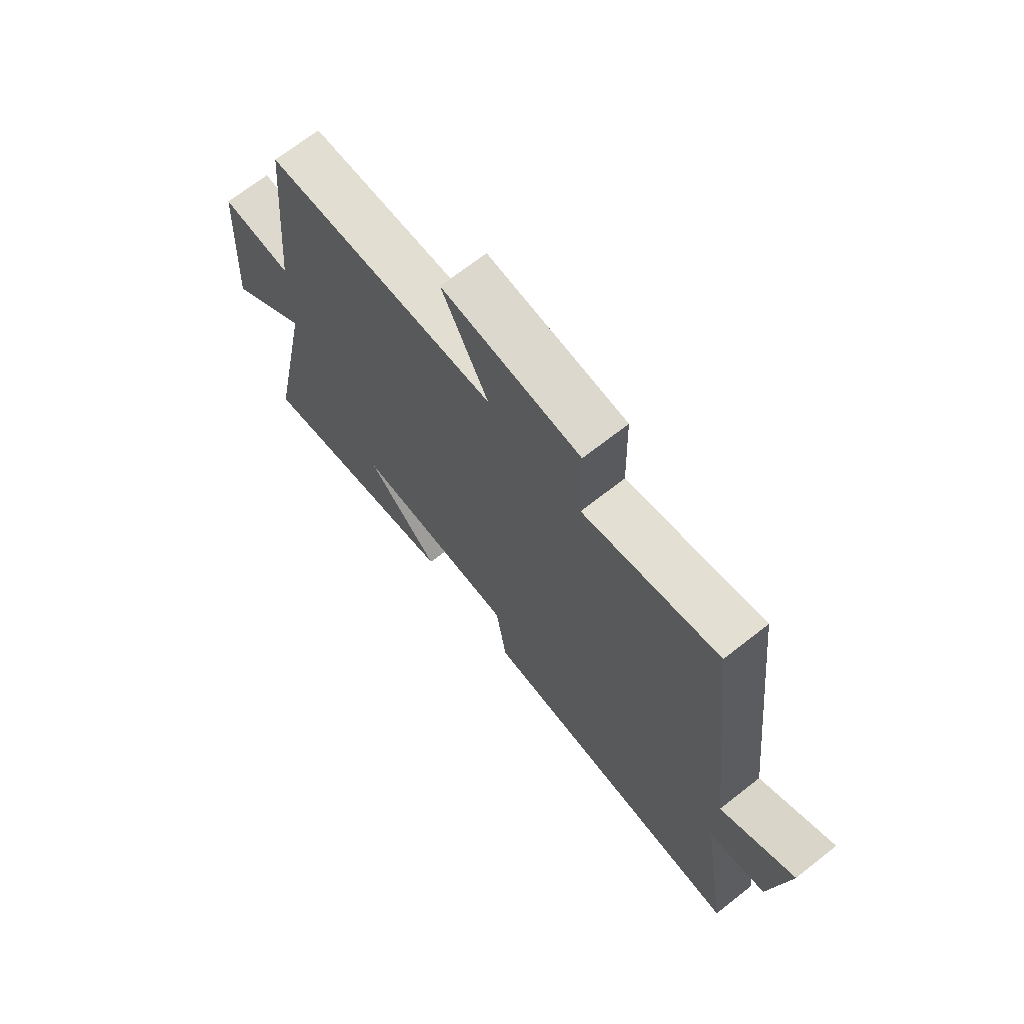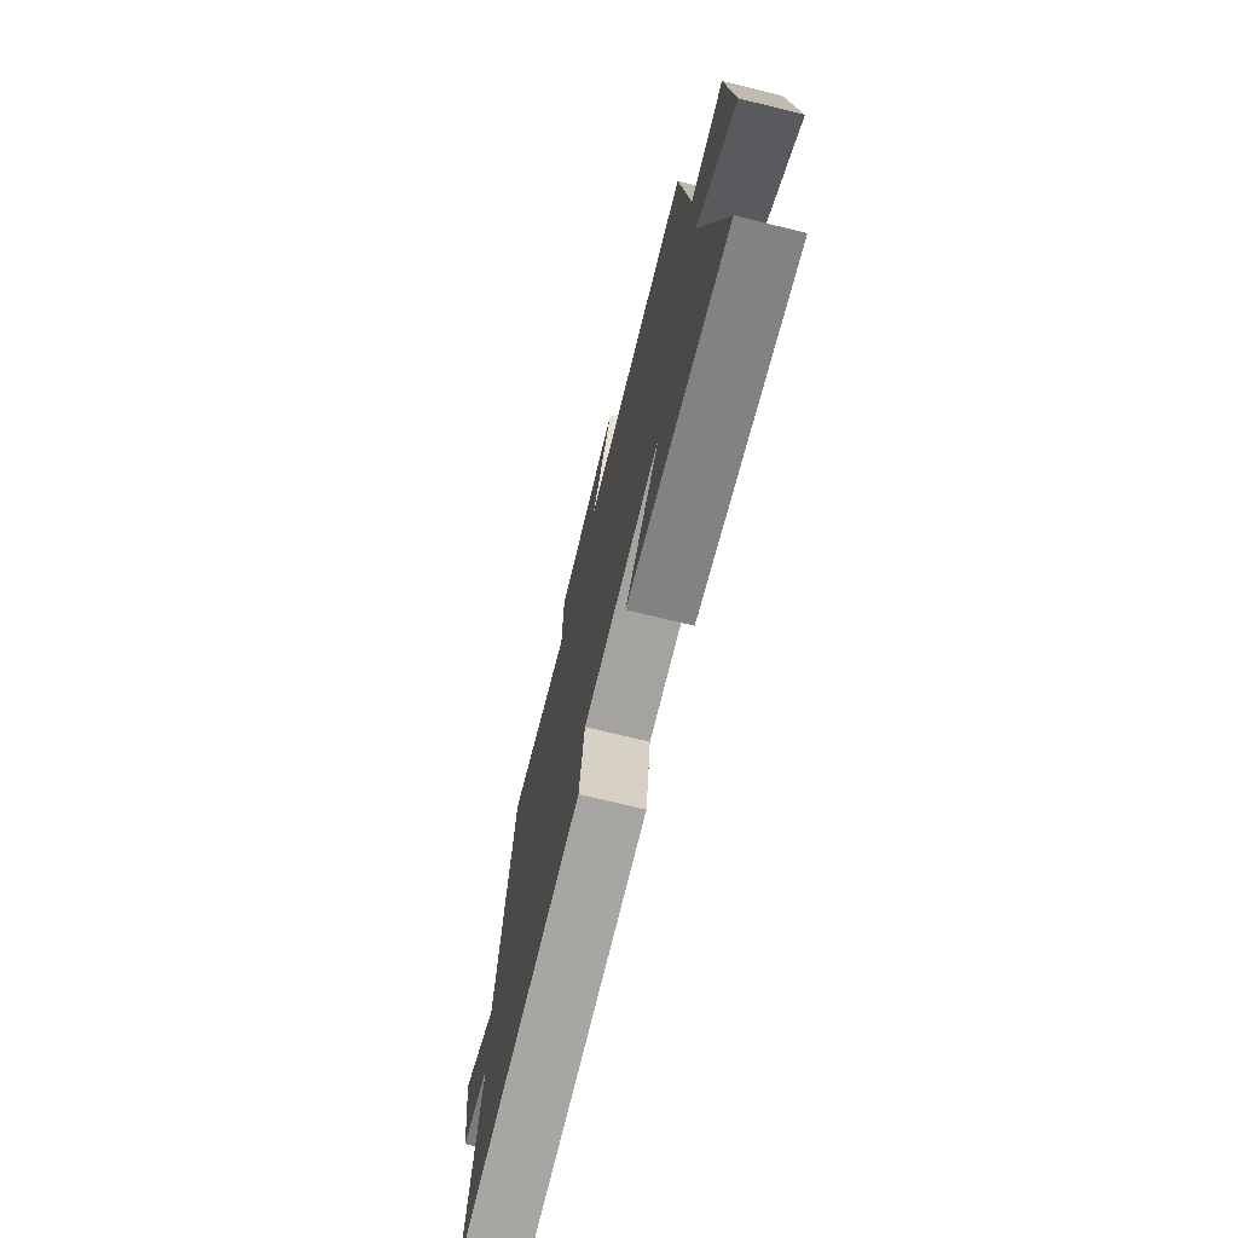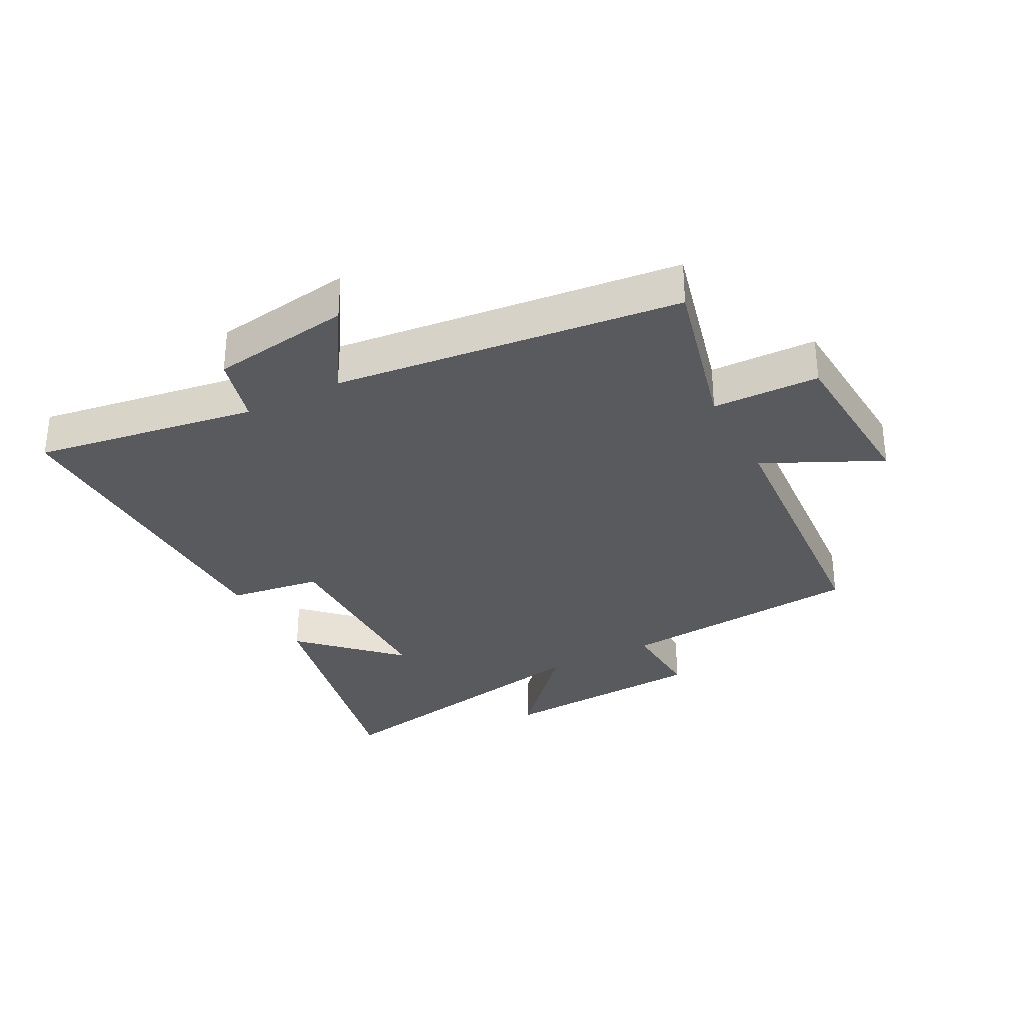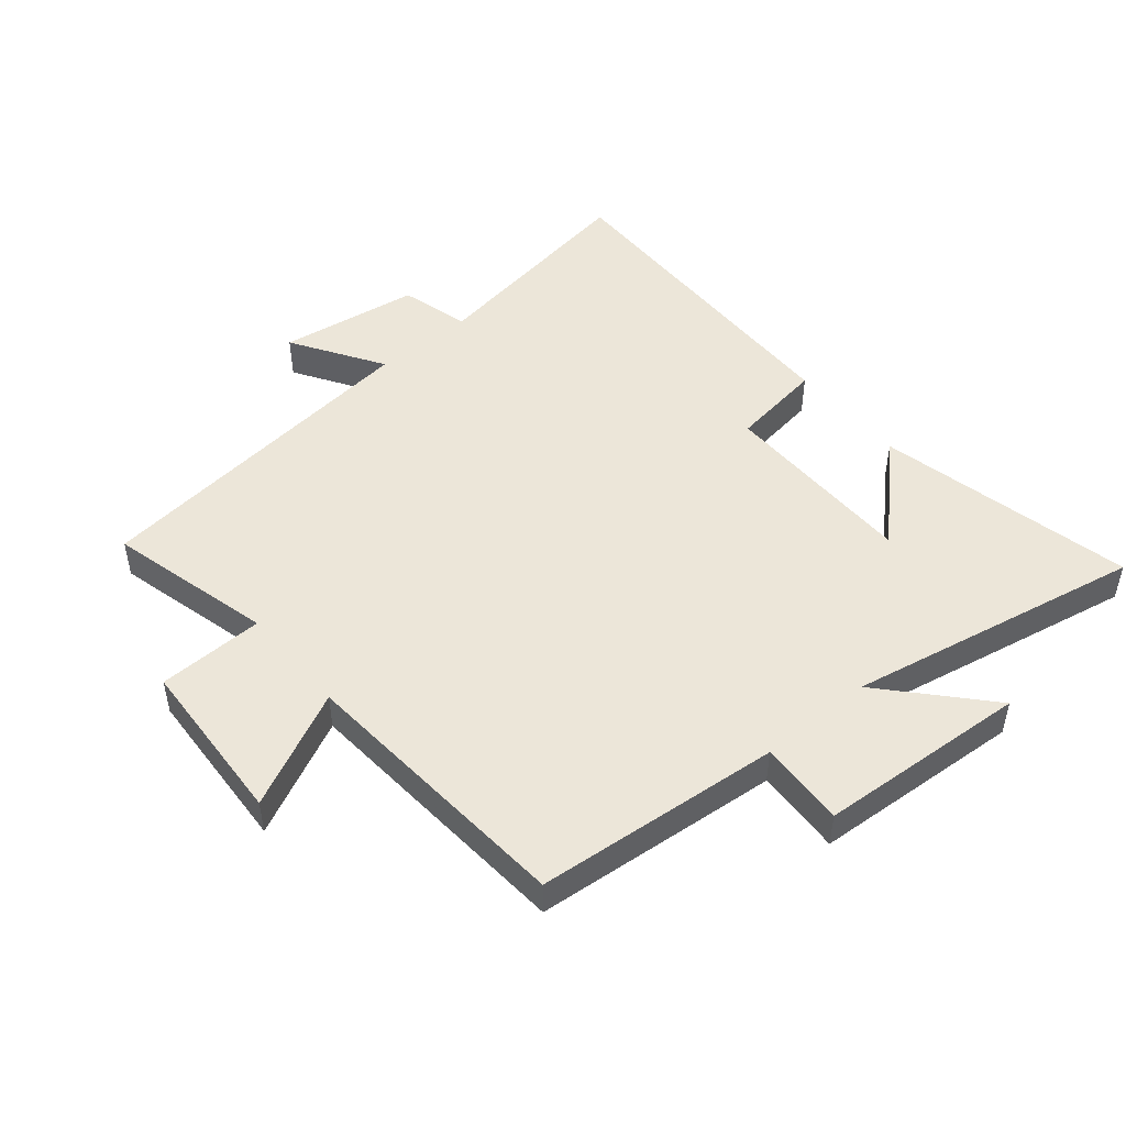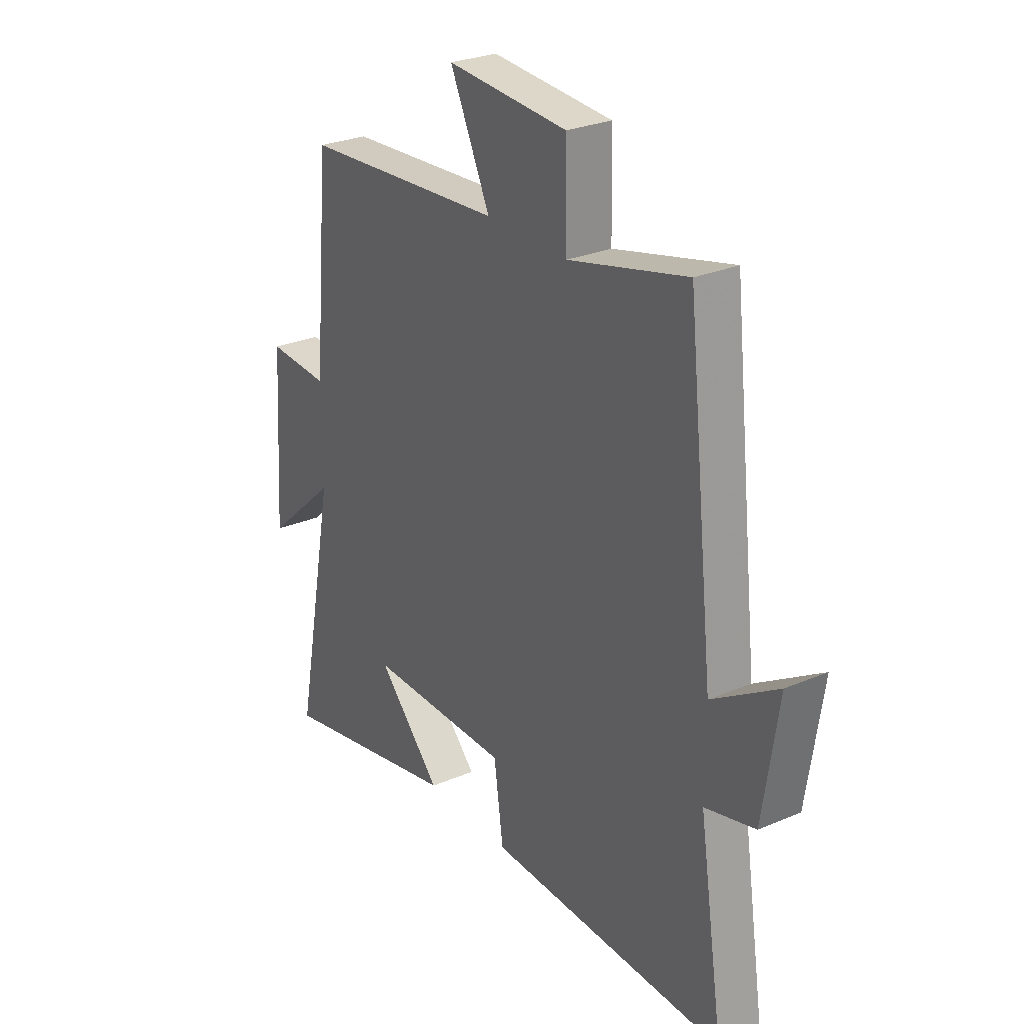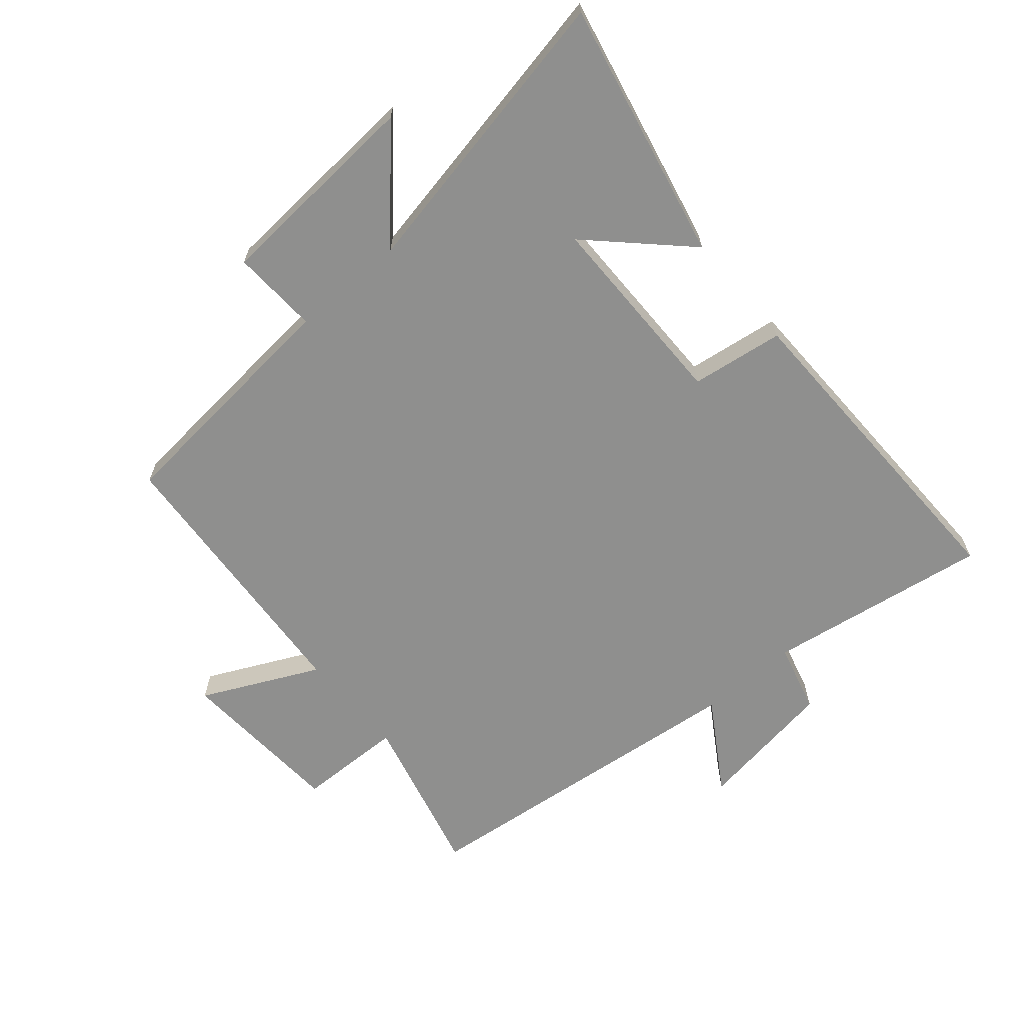
<metadata>
{"format":"obj","ext":"obj","renderer":"f3d","projection":"perspective","resolution":1024,"background":"white","views":[{"elev":70.0,"azim":-128.1,"up":"+Z"},{"elev":-73.3,"azim":76.3,"up":"+Z"},{"elev":-31.7,"azim":-62.2,"up":"+Y"},{"elev":48.9,"azim":50.1,"up":"+Y"},{"elev":27.7,"azim":-123.1,"up":"+Z"},{"elev":-65.2,"azim":130.5,"up":"+Y"}]}
</metadata>
<code>
v 0.593 0.07 -0.591
v 0.178 0.07 -0.5
v 0.321 0.07 -0.353
v 0.001 0.07 -0.351
v -0.02 0.07 -0.5
v -0.556 0.07 -0.509
v -0.5 0.07 -0.151
v -0.612 0.07 -0.121
v -0.646 0.07 0.105
v -0.5 0.07 0.013
v -0.438 0.07 0.567
v -0.173 0.07 0.5
v -0.169 0.07 0.671
v 0.101 0.07 0.687
v 0.011 0.07 0.5
v 0.464 0.07 0.466
v 0.5 0.07 0.071
v 0.639 0.07 0.078
v 0.661 0.07 -0.26
v 0.5 0.07 -0.115
v 0.593 0 -0.591
v 0.178 0 -0.5
v 0.321 0 -0.353
v 0.001 0 -0.351
v -0.02 0 -0.5
v -0.556 0 -0.509
v -0.5 0 -0.151
v -0.612 0 -0.121
v -0.646 0 0.105
v -0.5 0 0.013
v -0.438 0 0.567
v -0.173 0 0.5
v -0.169 0 0.671
v 0.101 0 0.687
v 0.011 0 0.5
v 0.464 0 0.466
v 0.5 0 0.071
v 0.639 0 0.078
v 0.661 0 -0.26
v 0.5 0 -0.115
f 17 18 19 20
f 15 16 17 20
f 15 20 1
f 12 13 14 15
f 12 15 1
f 10 11 12
f 7 8 9 10
f 7 10 12
f 4 5 6 7
f 3 4 7 12
f 1 2 3
f 1 3 12
f 40 39 38 37
f 40 37 36 35
f 21 40 35
f 35 34 33 32
f 21 35 32
f 32 31 30
f 30 29 28 27
f 32 30 27
f 27 26 25 24
f 32 27 24 23
f 23 22 21
f 32 23 21
f 1 21 22 2
f 2 22 23 3
f 3 23 24 4
f 4 24 25 5
f 5 25 26 6
f 6 26 27 7
f 7 27 28 8
f 8 28 29 9
f 9 29 30 10
f 10 30 31 11
f 11 31 32 12
f 12 32 33 13
f 13 33 34 14
f 14 34 35 15
f 15 35 36 16
f 16 36 37 17
f 17 37 38 18
f 18 38 39 19
f 19 39 40 20
f 20 40 21 1

</code>
